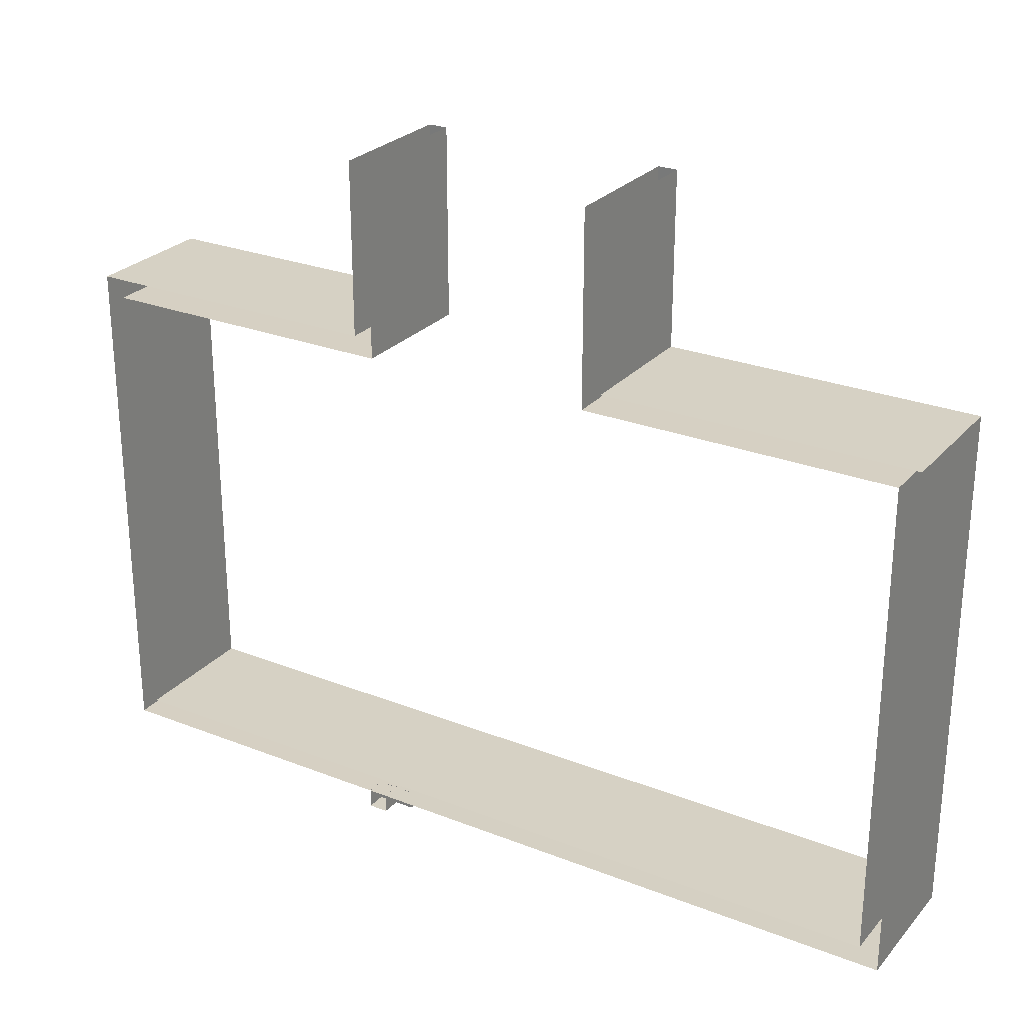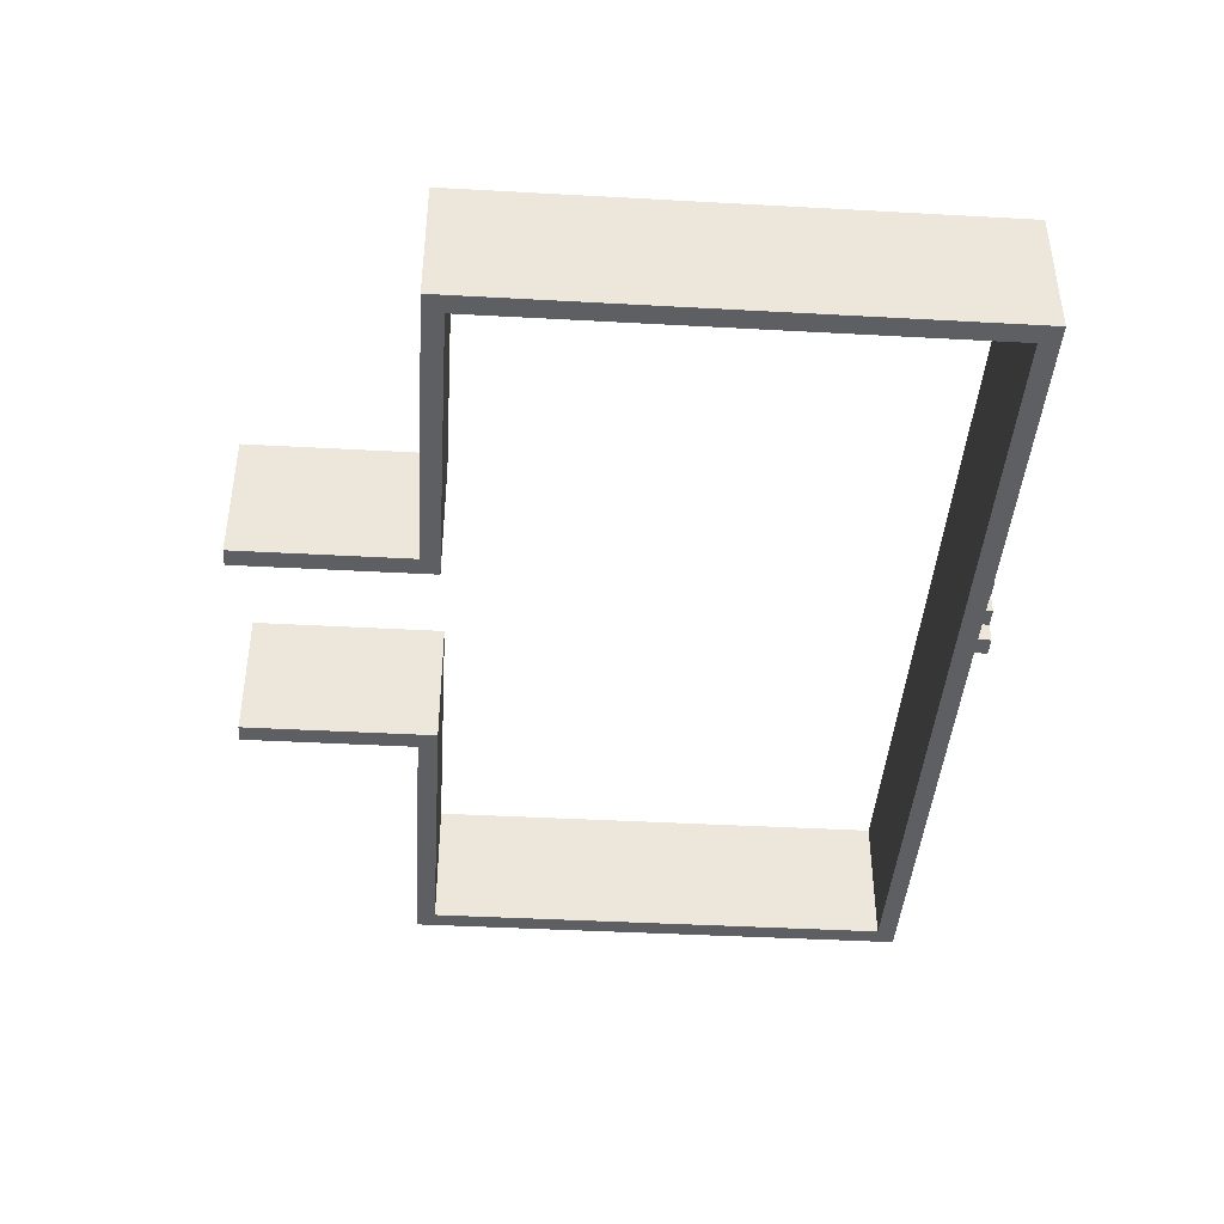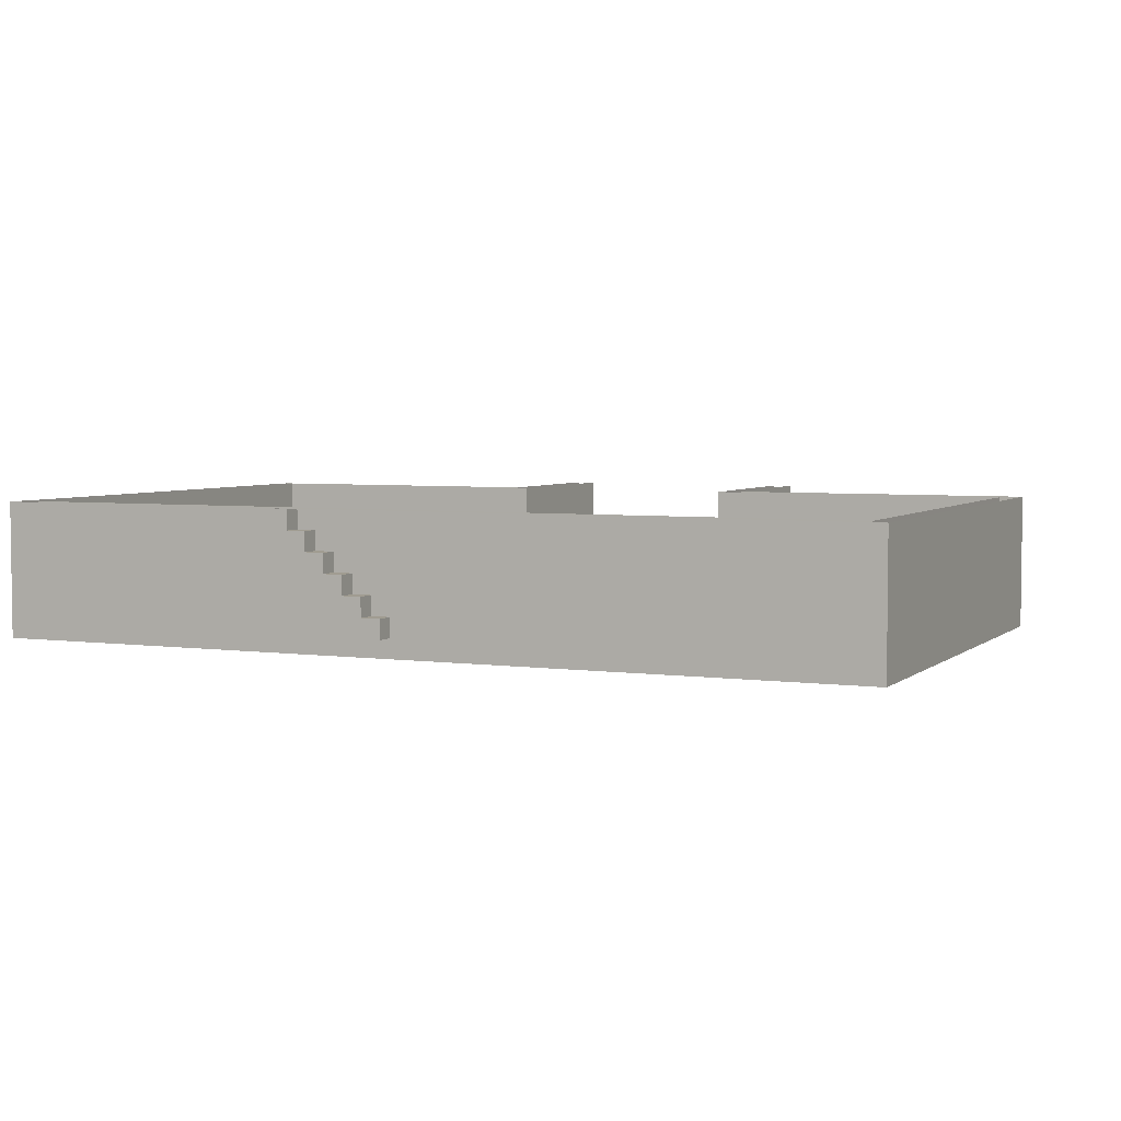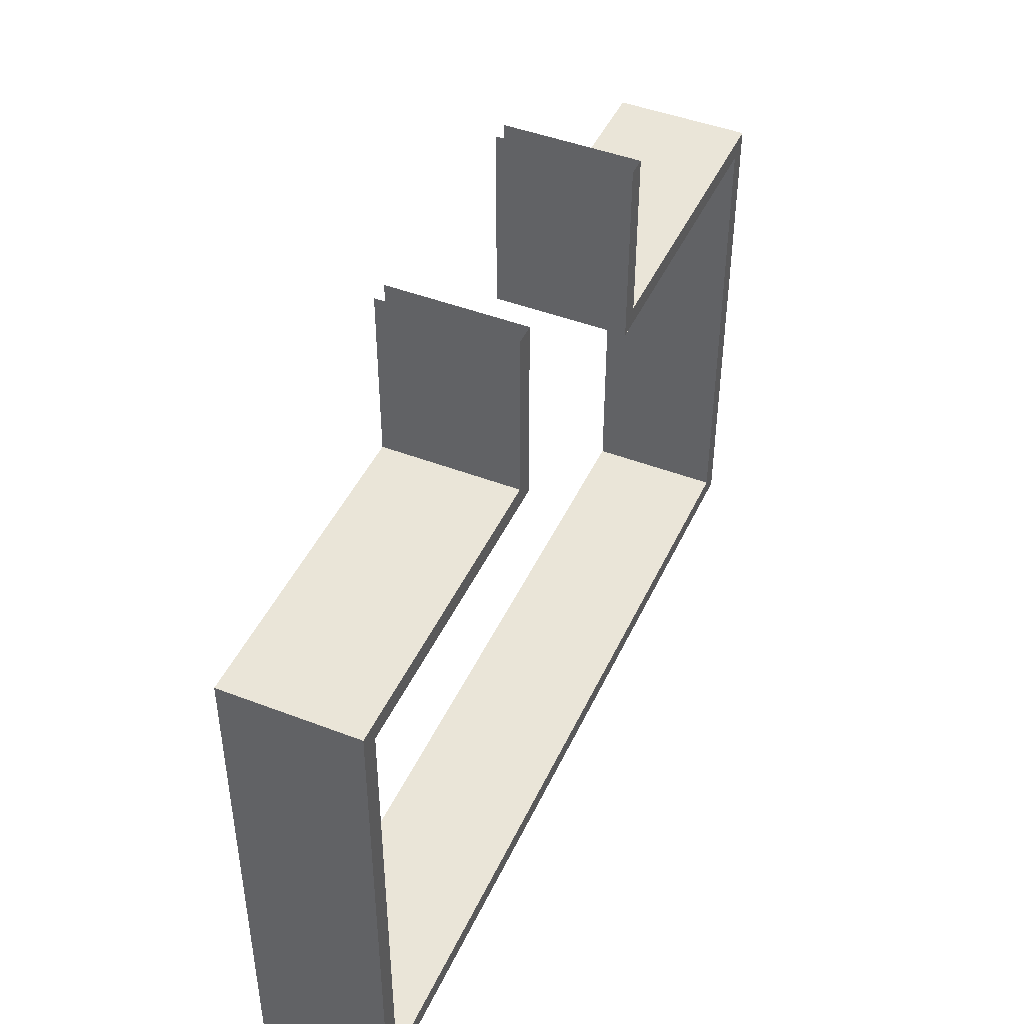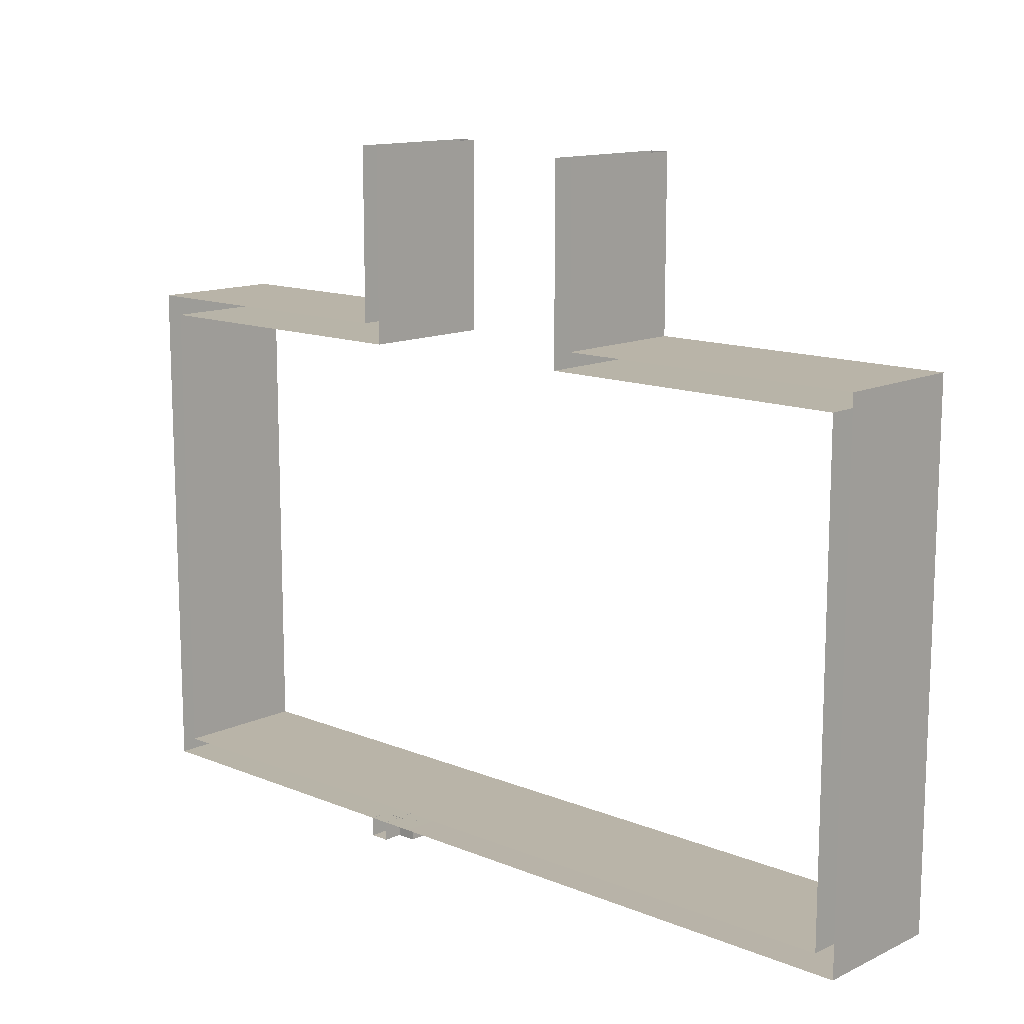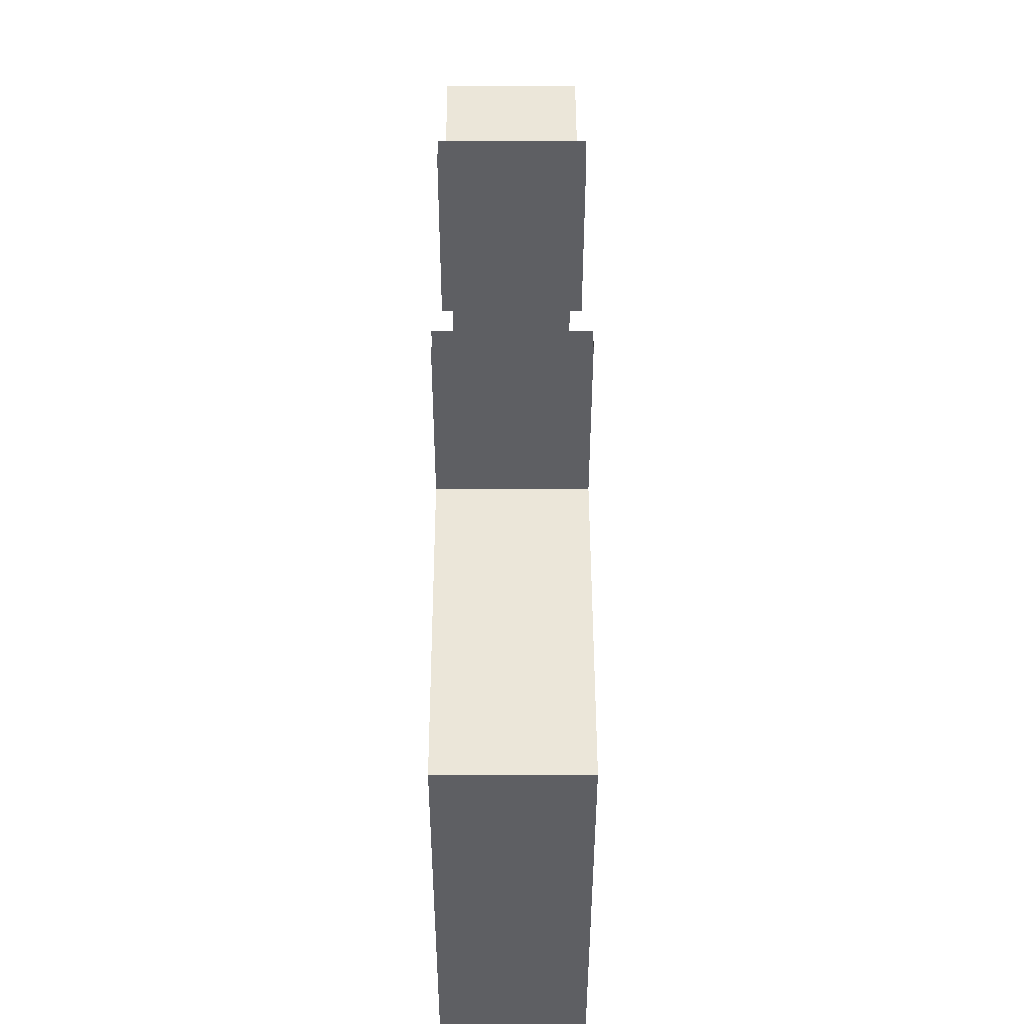
<metadata>
{"format":"obj","ext":"obj","renderer":"f3d","projection":"perspective","resolution":1024,"background":"white","views":[{"elev":26.5,"azim":-148.4,"up":"+Z"},{"elev":-41.7,"azim":86.2,"up":"+Y"},{"elev":4.3,"azim":-155.8,"up":"+Y"},{"elev":45.5,"azim":-66.1,"up":"+Z"},{"elev":13.0,"azim":-137.0,"up":"+Z"},{"elev":48.1,"azim":-90.1,"up":"+Z"}]}
</metadata>
<code>
g Knife_Center_Walls
v 1.907e-06 -3.5 -9.621
v -11.25 -3.5 -8.621
v 1.907e-06 -3.5 -8.621
v -11.25 -3.5 -9.621
v -11.25 3.5 -8.621
v 1.907e-06 -3.5 -8.621
v -11.25 -3.5 -8.621
v 1.907e-06 3.5 -8.621
v 11 3.5 -8.621
v 11.25 -3.5 -8.621
v -11.25 3.5 -9.621
v -23 -3.5 -9.621
v -11.25 -3.5 -9.621
v -23 3.5 -9.621
v -22 -3.5 -8.621
v -23 -3.5 3.791
v -22 -3.5 3.791
v -23 -3.5 -9.621
v -22 -3.5 16.2
v -23 -3.5 17.2
v -6 -3.5 16.2
v -7 -3.5 17.2
v -6 -3.5 26.2
v -7 -3.5 26.2
v -11.25 -3.5 -9.621
v -11.25 -3.5 -8.621
v -22 3.5 3.791
v -22 -3.5 -8.621
v -22 -3.5 3.791
v -22 3.5 -8.621
v -23 3.5 3.791
v -23 -3.5 17.2
v -23 -3.5 3.791
v -23 3.5 17.2
v -7 3.5 17.2
v -23 -3.5 17.2
v -23 3.5 17.2
v -7 -3.5 17.2
v -22 3.5 16.2
v -6 -3.5 16.2
v -6 3.5 16.2
v -22 -3.5 16.2
v -6 3.5 16.2
v -6 -3.5 26.2
v -6 3.5 26.2
v -6 -3.5 16.2
v -7 3.5 26.2
v -7 -3.5 17.2
v -7 3.5 17.2
v -7 -3.5 26.2
v -22 3.5 16.2
v -22 -3.5 3.791
v -22 -3.5 16.2
v -22 3.5 3.791
v -23 3.5 -9.621
v -23 -3.5 3.791
v -23 -3.5 -9.621
v -23 3.5 3.791
v -22 3.5 -8.621
v -11.25 -3.5 -8.621
v -22 -3.5 -8.621
v -11.25 3.5 -8.621
v 1.907e-06 3.5 -9.621
v -11.25 -3.5 -9.621
v 1.907e-06 -3.5 -9.621
v -11.25 3.5 -9.621
v 11.25 -3.5 -9.621
v 11.5 3.5 -9.621
v 1.907e-06 -3.5 -9.621
v 11.25 -3.5 -8.621
v 11.25 -3.5 -9.621
v 1.907e-06 -3.5 -8.621
v 11.5 3.5 -9.621
v 23 -3.5 -9.621
v 23 3.5 -9.621
v 11.25 -3.5 -9.621
v 22 -3.5 -8.621
v 23 -3.5 3.791
v 23 -3.5 -9.621
v 22 -3.5 3.791
v 22 -3.5 16.2
v 23 -3.5 17.2
v 6 -3.5 16.2
v 7 -3.5 17.2
v 6 -3.5 26.2
v 7 -3.5 26.2
v 11.25 -3.5 -9.621
v 11.25 -3.5 -8.621
v 22 3.5 3.791
v 22 -3.5 -8.621
v 22 3.5 -8.621
v 22 -3.5 3.791
v 23 3.5 3.791
v 23 -3.5 17.2
v 23 3.5 17.2
v 23 -3.5 3.791
v 7 3.5 17.2
v 23 -3.5 17.2
v 7 -3.5 17.2
v 23 3.5 17.2
v 22 3.5 16.2
v 6 -3.5 16.2
v 22 -3.5 16.2
v 6 3.5 16.2
v 6 3.5 16.2
v 6 -3.5 26.2
v 6 -3.5 16.2
v 6 3.5 26.2
v 7 3.5 26.2
v 7 -3.5 17.2
v 7 -3.5 26.2
v 7 3.5 17.2
v 22 3.5 16.2
v 22 -3.5 3.791
v 22 3.5 3.791
v 22 -3.5 16.2
v 23 3.5 -9.621
v 23 -3.5 3.791
v 23 3.5 3.791
v 23 -3.5 -9.621
v 22 3.5 -8.621
v 11.25 -3.5 -8.621
v 11 3.5 -8.621
v 22 -3.5 -8.621
v 6.968 2.5 -9.61
v 5.968 2.5 -10.61
v 5.968 2.5 -9.61
v 6.968 2.5 -10.61
v 5.968 3.5 -9.61
v 5.968 2.5 -10.61
v 5.968 3.5 -10.61
v 5.968 2.5 -9.61
v 5.968 3.5 -10.61
v 6.968 2.5 -10.61
v 6.968 3.5 -10.61
v 5.968 2.5 -10.61
v 6.968 3.5 -10.61
v 6.968 2.5 -9.61
v 6.968 3.5 -9.61
v 6.968 2.5 -10.61
v 1.968 -1.5 -9.61
v 0.9677 -1.5 -10.61
v 1.968 -1.5 -10.61
v 0.9677 -1.5 -9.61
v 1.968 -2.5 -9.61
v 0.9677 -2.5 -10.61
v 0.9677 -2.5 -9.61
v 1.968 -2.5 -10.61
v 0.9677 -1.5 -9.61
v 0.9677 -2.5 -10.61
v 0.9677 -1.5 -10.61
v 0.9677 -2.5 -9.61
v 0.9677 -1.5 -10.61
v 1.968 -2.5 -10.61
v 1.968 -1.5 -10.61
v 0.9677 -2.5 -10.61
v 1.968 -1.5 -10.61
v 1.968 -2.5 -9.61
v 1.968 -1.5 -9.61
v 1.968 -2.5 -10.61
v 2.968 -0.5 -9.61
v 1.968 -0.5 -10.61
v 2.968 -0.5 -10.61
v 1.968 -0.5 -9.61
v 2.968 -1.5 -9.61
v 1.968 -1.5 -10.61
v 1.968 -1.5 -9.61
v 2.968 -1.5 -10.61
v 1.968 -0.5 -9.61
v 1.968 -1.5 -10.61
v 1.968 -0.5 -10.61
v 1.968 -1.5 -9.61
v 1.968 -0.5 -10.61
v 2.968 -1.5 -10.61
v 2.968 -0.5 -10.61
v 1.968 -1.5 -10.61
v 2.968 -0.5 -10.61
v 2.968 -1.5 -9.61
v 2.968 -0.5 -9.61
v 2.968 -1.5 -10.61
v 3.968 0.5 -9.61
v 2.968 0.5 -10.61
v 3.968 0.5 -10.61
v 2.968 0.5 -9.61
v 3.968 -0.5 -9.61
v 2.968 -0.5 -10.61
v 2.968 -0.5 -9.61
v 3.968 -0.5 -10.61
v 2.968 0.5 -9.61
v 2.968 -0.5 -10.61
v 2.968 0.5 -10.61
v 2.968 -0.5 -9.61
v 2.968 0.5 -10.61
v 3.968 -0.5 -10.61
v 3.968 0.5 -10.61
v 2.968 -0.5 -10.61
v 3.968 0.5 -10.61
v 3.968 -0.5 -9.61
v 3.968 0.5 -9.61
v 3.968 -0.5 -10.61
v 4.968 1.5 -9.61
v 3.968 1.5 -10.61
v 4.968 1.5 -10.61
v 3.968 1.5 -9.61
v 4.968 0.5 -9.61
v 3.968 0.5 -10.61
v 3.968 0.5 -9.61
v 4.968 0.5 -10.61
v 3.968 1.5 -9.61
v 3.968 0.5 -10.61
v 3.968 1.5 -10.61
v 3.968 0.5 -9.61
v 3.968 1.5 -10.61
v 4.968 0.5 -10.61
v 4.968 1.5 -10.61
v 3.968 0.5 -10.61
v 4.968 1.5 -10.61
v 4.968 0.5 -9.61
v 4.968 1.5 -9.61
v 4.968 0.5 -10.61
v 5.968 2.5 -9.61
v 4.968 2.5 -10.61
v 5.968 2.5 -10.61
v 4.968 2.5 -9.61
v 5.968 1.5 -9.61
v 4.968 1.5 -10.61
v 4.968 1.5 -9.61
v 5.968 1.5 -10.61
v 4.968 2.5 -9.61
v 4.968 1.5 -10.61
v 4.968 2.5 -10.61
v 4.968 1.5 -9.61
v 4.968 2.5 -10.61
v 5.968 1.5 -10.61
v 5.968 2.5 -10.61
v 4.968 1.5 -10.61
v 5.968 2.5 -10.61
v 5.968 1.5 -9.61
v 5.968 2.5 -9.61
v 5.968 1.5 -10.61
g Knife_Center_Walls_0
f 3 2 1
f 4 1 2
f 7 6 5
f 8 5 6
f 8 6 9
f 10 9 6
f 13 12 11
f 14 11 12
f 17 16 15
f 18 15 16
f 17 19 16
f 20 16 19
f 19 21 20
f 22 20 21
f 21 23 22
f 24 22 23
f 18 25 15
f 26 15 25
f 29 28 27
f 30 27 28
f 33 32 31
f 34 31 32
f 37 36 35
f 38 35 36
f 41 40 39
f 42 39 40
f 45 44 43
f 46 43 44
f 49 48 47
f 50 47 48
f 53 52 51
f 54 51 52
f 57 56 55
f 58 55 56
f 61 60 59
f 62 59 60
f 65 64 63
f 66 63 64
f 65 63 67
f 68 67 63
f 71 70 69
f 72 69 70
f 75 74 73
f 76 73 74
f 79 78 77
f 80 77 78
f 80 78 81
f 82 81 78
f 81 82 83
f 84 83 82
f 83 84 85
f 86 85 84
f 79 77 87
f 88 87 77
f 91 90 89
f 92 89 90
f 95 94 93
f 96 93 94
f 99 98 97
f 100 97 98
f 103 102 101
f 104 101 102
f 107 106 105
f 108 105 106
f 111 110 109
f 112 109 110
f 115 114 113
f 116 113 114
f 119 118 117
f 120 117 118
f 123 122 121
f 124 121 122
f 127 126 125
f 128 125 126
f 131 130 129
f 132 129 130
f 135 134 133
f 136 133 134
f 139 138 137
f 140 137 138
f 143 142 141
f 144 141 142
f 147 146 145
f 148 145 146
f 151 150 149
f 152 149 150
f 155 154 153
f 156 153 154
f 159 158 157
f 160 157 158
f 163 162 161
f 164 161 162
f 167 166 165
f 168 165 166
f 171 170 169
f 172 169 170
f 175 174 173
f 176 173 174
f 179 178 177
f 180 177 178
f 183 182 181
f 184 181 182
f 187 186 185
f 188 185 186
f 191 190 189
f 192 189 190
f 195 194 193
f 196 193 194
f 199 198 197
f 200 197 198
f 203 202 201
f 204 201 202
f 207 206 205
f 208 205 206
f 211 210 209
f 212 209 210
f 215 214 213
f 216 213 214
f 219 218 217
f 220 217 218
f 223 222 221
f 224 221 222
f 227 226 225
f 228 225 226
f 231 230 229
f 232 229 230
f 235 234 233
f 236 233 234
f 239 238 237
f 240 237 238

</code>
